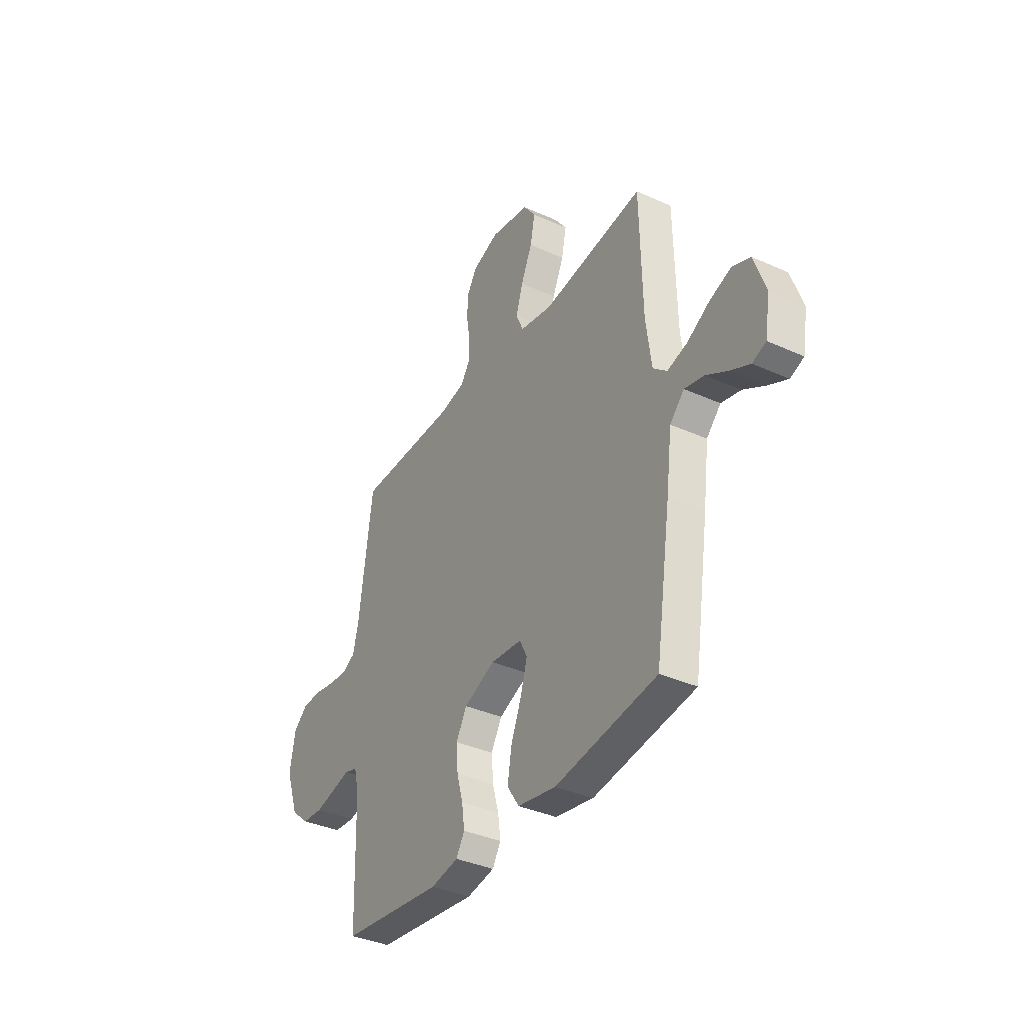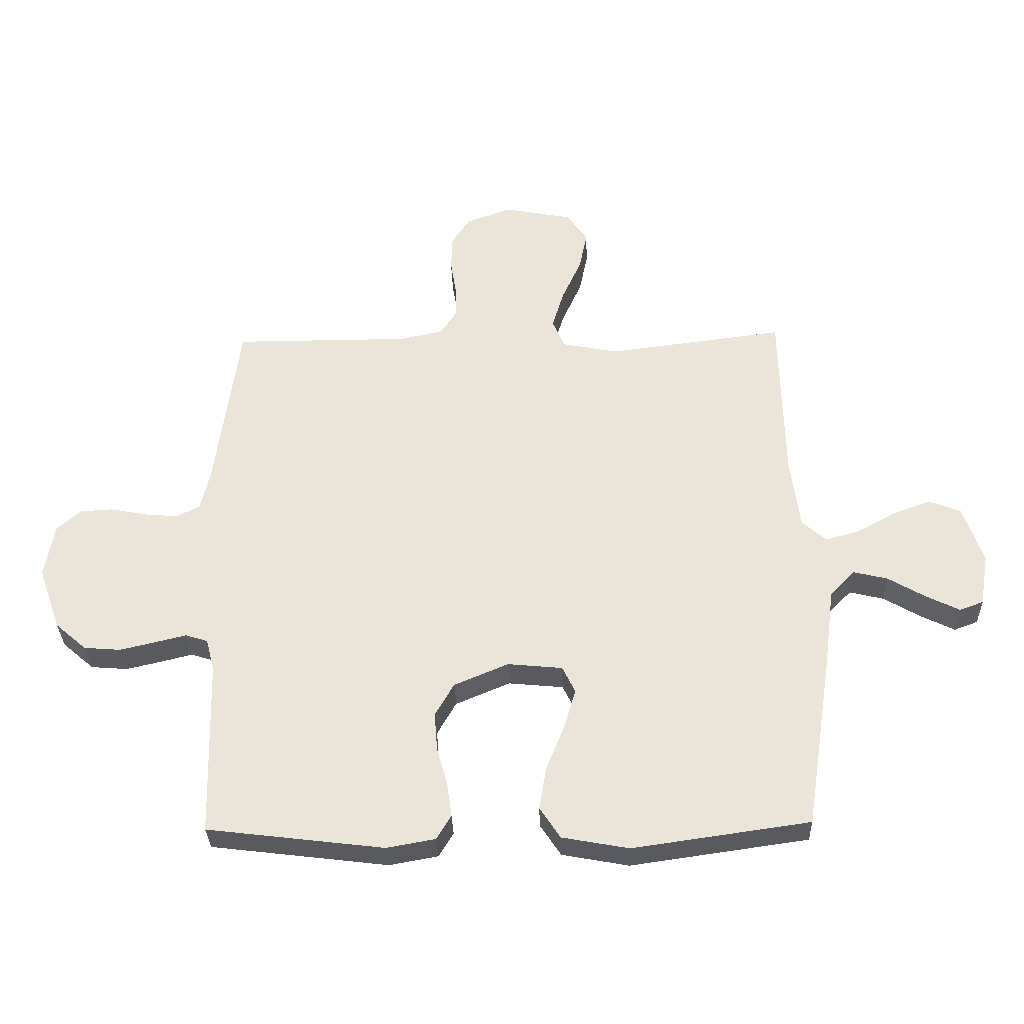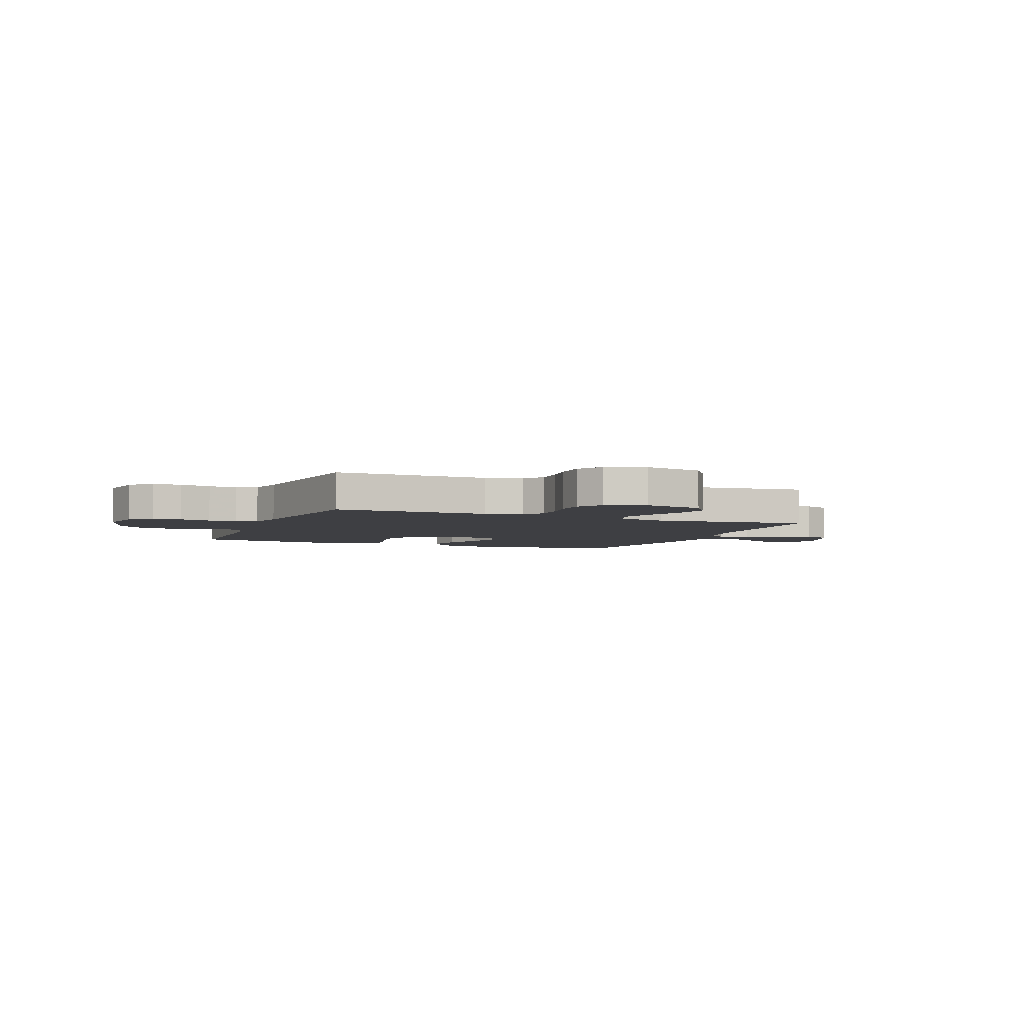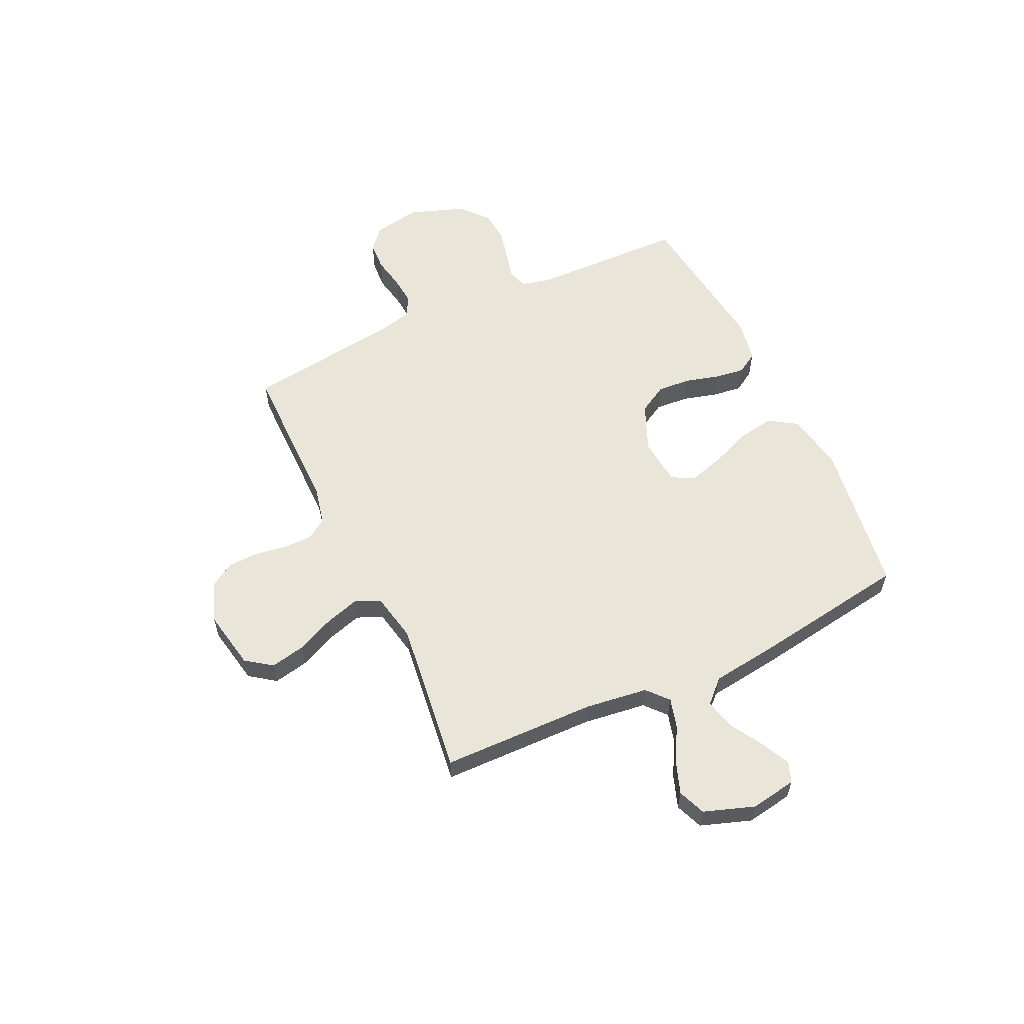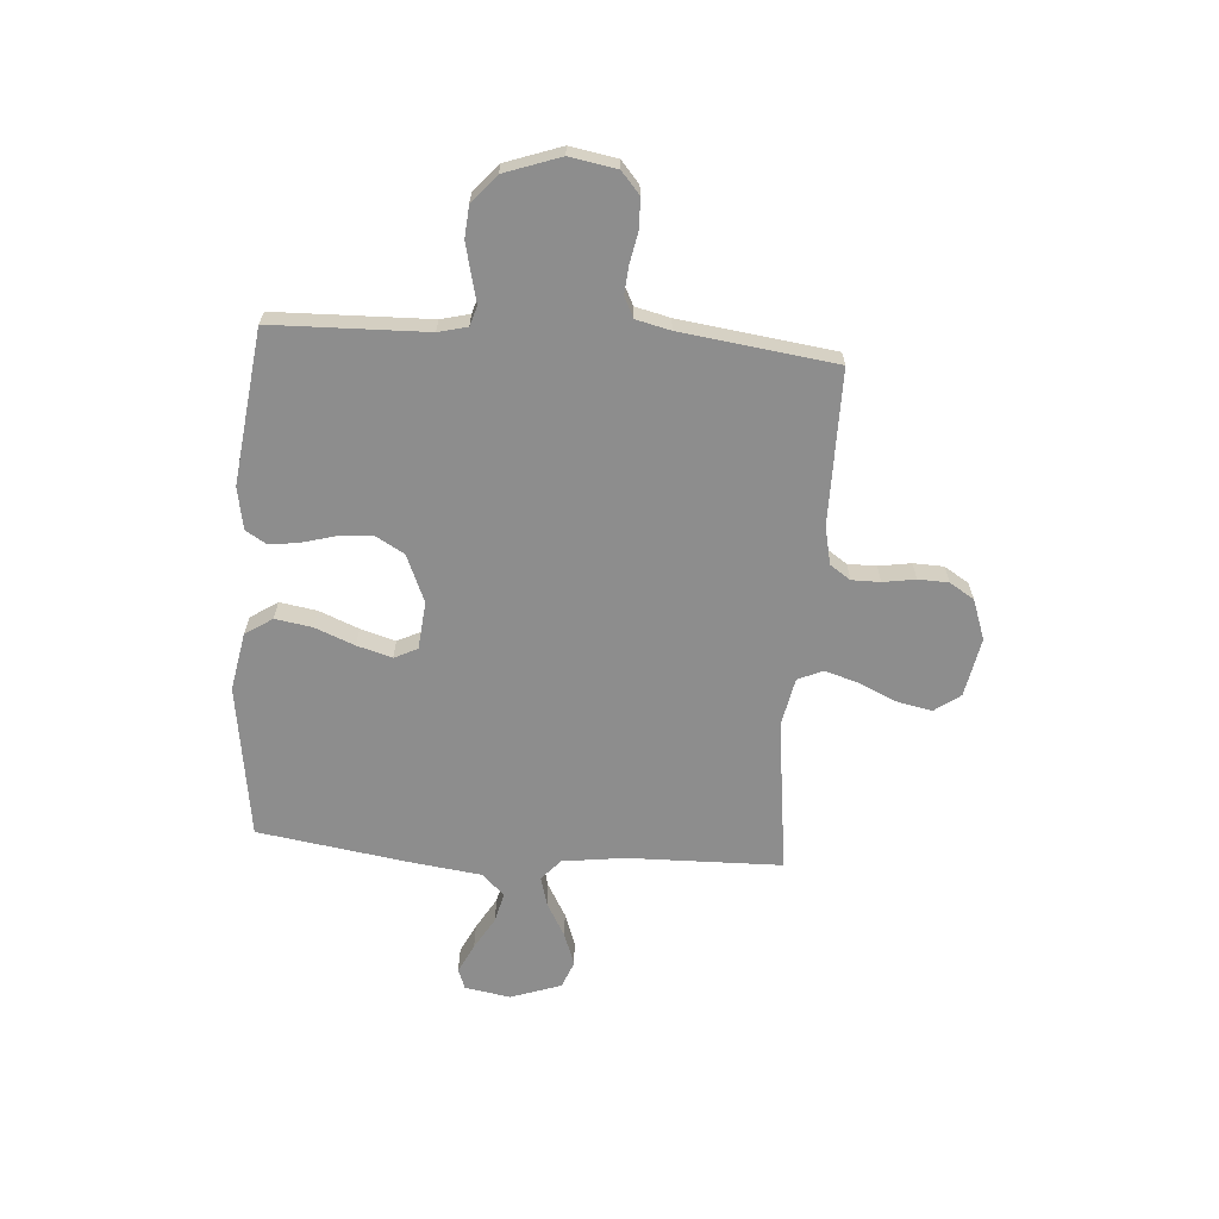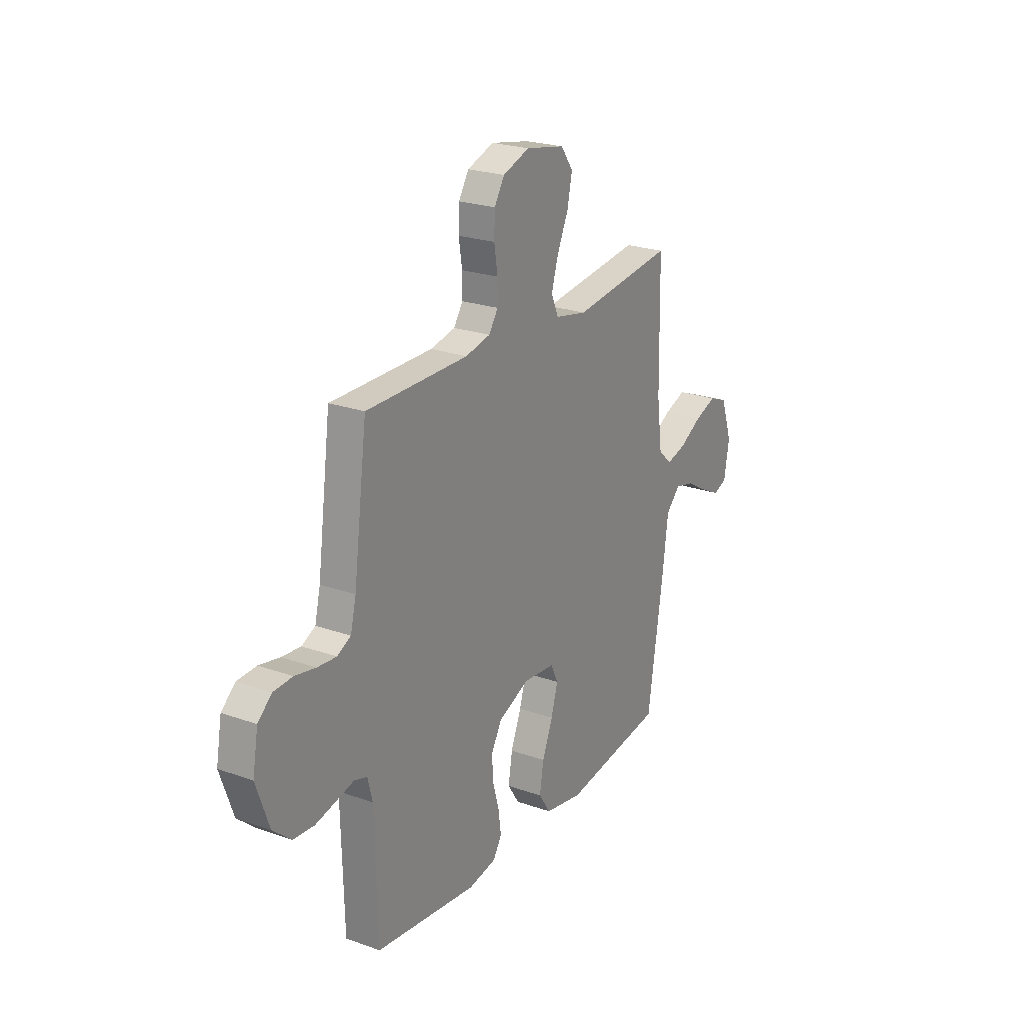
<metadata>
{"format":"obj","ext":"obj","renderer":"f3d","projection":"perspective","resolution":1024,"background":"white","views":[{"elev":-36.8,"azim":59.8,"up":"+Z"},{"elev":-32.3,"azim":1.7,"up":"+Z"},{"elev":-4.3,"azim":-22.1,"up":"+Y"},{"elev":58.3,"azim":64.8,"up":"+Y"},{"elev":-64.6,"azim":-94.2,"up":"+Y"},{"elev":23.4,"azim":-59.1,"up":"+Z"}]}
</metadata>
<code>
v -0.5 0.07 0.5
v -0.2 0.07 0.5
v -0.127 0.07 0.516
v -0.1 0.07 0.556
v -0.1 0.07 0.611
v -0.11 0.07 0.674
v -0.108 0.07 0.733
v -0.078 0.07 0.781
v 0 0.07 0.809
v 0.115 0.07 0.787
v 0.151 0.07 0.737
v 0.137 0.07 0.669
v 0.104 0.07 0.596
v 0.084 0.07 0.53
v 0.105 0.07 0.481
v 0.2 0.07 0.462
v 0.5 0.07 0.5
v 0.506 0.07 0.2
v 0.522 0.07 0.079
v 0.563 0.07 0.043
v 0.621 0.07 0.059
v 0.687 0.07 0.096
v 0.751 0.07 0.119
v 0.804 0.07 0.098
v 0.838 0.07 0
v 0.823 0.07 -0.089
v 0.783 0.07 -0.104
v 0.726 0.07 -0.076
v 0.663 0.07 -0.039
v 0.605 0.07 -0.025
v 0.563 0.07 -0.068
v 0.546 0.07 -0.2
v 0.5 0.07 -0.5
v 0.2 0.07 -0.543
v 0.087 0.07 -0.522
v 0.052 0.07 -0.469
v 0.064 0.07 -0.397
v 0.095 0.07 -0.32
v 0.115 0.07 -0.252
v 0.093 0.07 -0.207
v 0 0.07 -0.198
v -0.092 0.07 -0.237
v -0.124 0.07 -0.293
v -0.119 0.07 -0.358
v -0.101 0.07 -0.423
v -0.093 0.07 -0.481
v -0.118 0.07 -0.522
v -0.2 0.07 -0.537
v -0.5 0.07 -0.5
v -0.508 0.07 -0.2
v -0.522 0.07 -0.144
v -0.56 0.07 -0.132
v -0.613 0.07 -0.145
v -0.673 0.07 -0.159
v -0.735 0.07 -0.154
v -0.788 0.07 -0.108
v -0.826 0.07 0
v -0.81 0.07 0.091
v -0.769 0.07 0.127
v -0.713 0.07 0.13
v -0.652 0.07 0.118
v -0.596 0.07 0.113
v -0.556 0.07 0.133
v -0.54 0.07 0.2
v -0.5 0 0.5
v -0.2 0 0.5
v -0.127 0 0.516
v -0.1 0 0.556
v -0.1 0 0.611
v -0.11 0 0.674
v -0.108 0 0.733
v -0.078 0 0.781
v 0 0 0.809
v 0.115 0 0.787
v 0.151 0 0.737
v 0.137 0 0.669
v 0.104 0 0.596
v 0.084 0 0.53
v 0.105 0 0.481
v 0.2 0 0.462
v 0.5 0 0.5
v 0.506 0 0.2
v 0.522 0 0.079
v 0.563 0 0.043
v 0.621 0 0.059
v 0.687 0 0.096
v 0.751 0 0.119
v 0.804 0 0.098
v 0.838 0 0
v 0.823 0 -0.089
v 0.783 0 -0.104
v 0.726 0 -0.076
v 0.663 0 -0.039
v 0.605 0 -0.025
v 0.563 0 -0.068
v 0.546 0 -0.2
v 0.5 0 -0.5
v 0.2 0 -0.543
v 0.087 0 -0.522
v 0.052 0 -0.469
v 0.064 0 -0.397
v 0.095 0 -0.32
v 0.115 0 -0.252
v 0.093 0 -0.207
v 0 0 -0.198
v -0.092 0 -0.237
v -0.124 0 -0.293
v -0.119 0 -0.358
v -0.101 0 -0.423
v -0.093 0 -0.481
v -0.118 0 -0.522
v -0.2 0 -0.537
v -0.5 0 -0.5
v -0.508 0 -0.2
v -0.522 0 -0.144
v -0.56 0 -0.132
v -0.613 0 -0.145
v -0.673 0 -0.159
v -0.735 0 -0.154
v -0.788 0 -0.108
v -0.826 0 0
v -0.81 0 0.091
v -0.769 0 0.127
v -0.713 0 0.13
v -0.652 0 0.118
v -0.596 0 0.113
v -0.556 0 0.133
v -0.54 0 0.2
f 59 60 61
f 58 59 61
f 57 58 61
f 56 57 61
f 55 56 61
f 54 55 61
f 53 54 61
f 52 53 61
f 51 52 61 62
f 48 49 50
f 47 48 50
f 46 47 50
f 45 46 50
f 44 45 50
f 43 44 50 51
f 51 62 63
f 43 51 63
f 42 43 63
f 36 37 38
f 35 36 38
f 34 35 38
f 33 34 38
f 32 33 38
f 31 32 38
f 30 31 38 39
f 27 28 29
f 26 27 29
f 25 26 29
f 24 25 29
f 23 24 29
f 22 23 29
f 21 22 29
f 20 21 29 30
f 30 39 40
f 20 30 40
f 19 20 40
f 16 17 18
f 19 40 41
f 18 19 41
f 16 18 41
f 15 16 41
f 11 12 13
f 10 11 13
f 9 10 13
f 8 9 13
f 7 8 13
f 6 7 13
f 5 6 13
f 4 5 13 14
f 64 1 2
f 64 2 3
f 63 64 3
f 42 63 3
f 15 41 42
f 14 15 42
f 4 14 42
f 3 4 42
f 125 124 123
f 125 123 122
f 125 122 121
f 125 121 120
f 125 120 119
f 125 119 118
f 125 118 117
f 125 117 116
f 126 125 116 115
f 114 113 112
f 114 112 111
f 114 111 110
f 114 110 109
f 114 109 108
f 115 114 108 107
f 127 126 115
f 127 115 107
f 127 107 106
f 102 101 100
f 102 100 99
f 102 99 98
f 102 98 97
f 102 97 96
f 102 96 95
f 103 102 95 94
f 93 92 91
f 93 91 90
f 93 90 89
f 93 89 88
f 93 88 87
f 93 87 86
f 93 86 85
f 94 93 85 84
f 104 103 94
f 104 94 84
f 104 84 83
f 82 81 80
f 105 104 83
f 105 83 82
f 105 82 80
f 105 80 79
f 77 76 75
f 77 75 74
f 77 74 73
f 77 73 72
f 77 72 71
f 77 71 70
f 77 70 69
f 78 77 69 68
f 66 65 128
f 67 66 128
f 67 128 127
f 67 127 106
f 106 105 79
f 106 79 78
f 106 78 68
f 106 68 67
f 1 65 66 2
f 2 66 67 3
f 3 67 68 4
f 4 68 69 5
f 5 69 70 6
f 6 70 71 7
f 7 71 72 8
f 8 72 73 9
f 9 73 74 10
f 10 74 75 11
f 11 75 76 12
f 12 76 77 13
f 13 77 78 14
f 14 78 79 15
f 15 79 80 16
f 16 80 81 17
f 17 81 82 18
f 18 82 83 19
f 19 83 84 20
f 20 84 85 21
f 21 85 86 22
f 22 86 87 23
f 23 87 88 24
f 24 88 89 25
f 25 89 90 26
f 26 90 91 27
f 27 91 92 28
f 28 92 93 29
f 29 93 94 30
f 30 94 95 31
f 31 95 96 32
f 32 96 97 33
f 33 97 98 34
f 34 98 99 35
f 35 99 100 36
f 36 100 101 37
f 37 101 102 38
f 38 102 103 39
f 39 103 104 40
f 40 104 105 41
f 41 105 106 42
f 42 106 107 43
f 43 107 108 44
f 44 108 109 45
f 45 109 110 46
f 46 110 111 47
f 47 111 112 48
f 48 112 113 49
f 49 113 114 50
f 50 114 115 51
f 51 115 116 52
f 52 116 117 53
f 53 117 118 54
f 54 118 119 55
f 55 119 120 56
f 56 120 121 57
f 57 121 122 58
f 58 122 123 59
f 59 123 124 60
f 60 124 125 61
f 61 125 126 62
f 62 126 127 63
f 63 127 128 64
f 64 128 65 1

</code>
